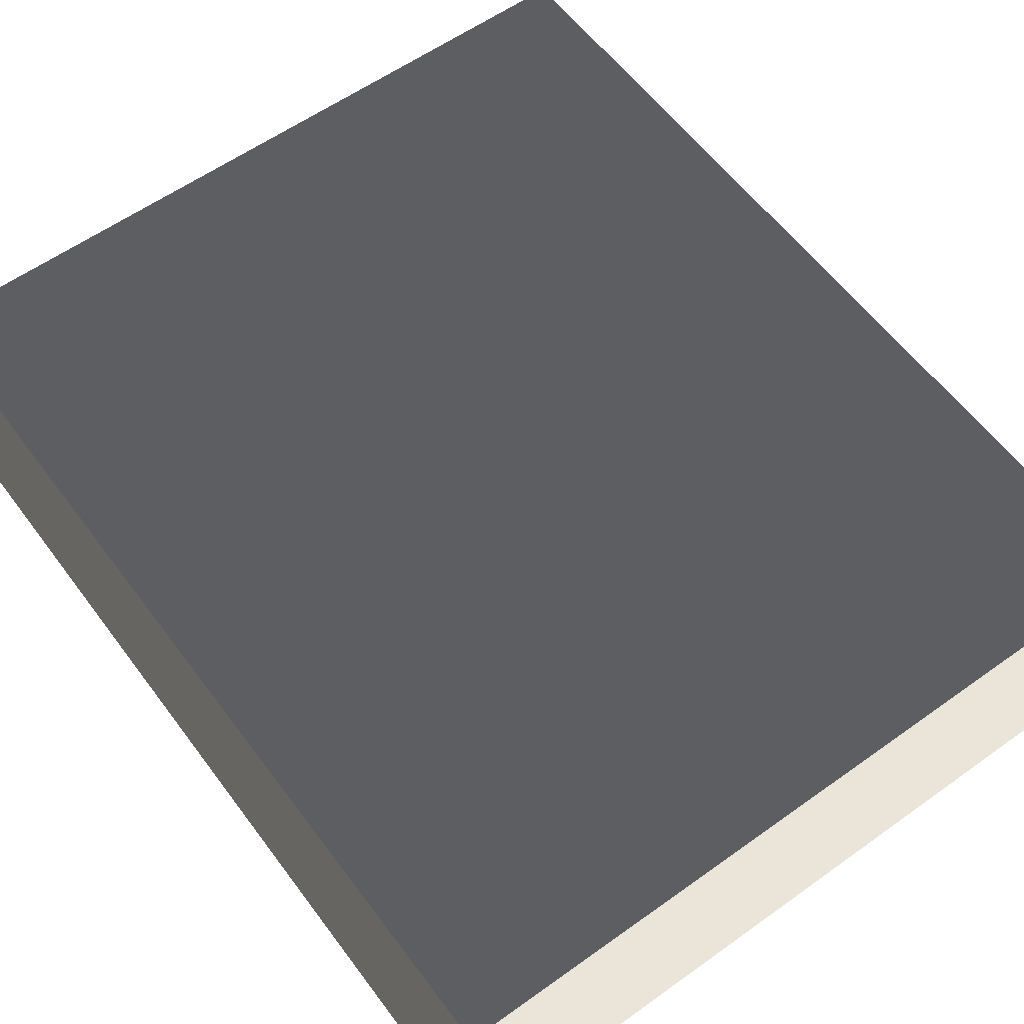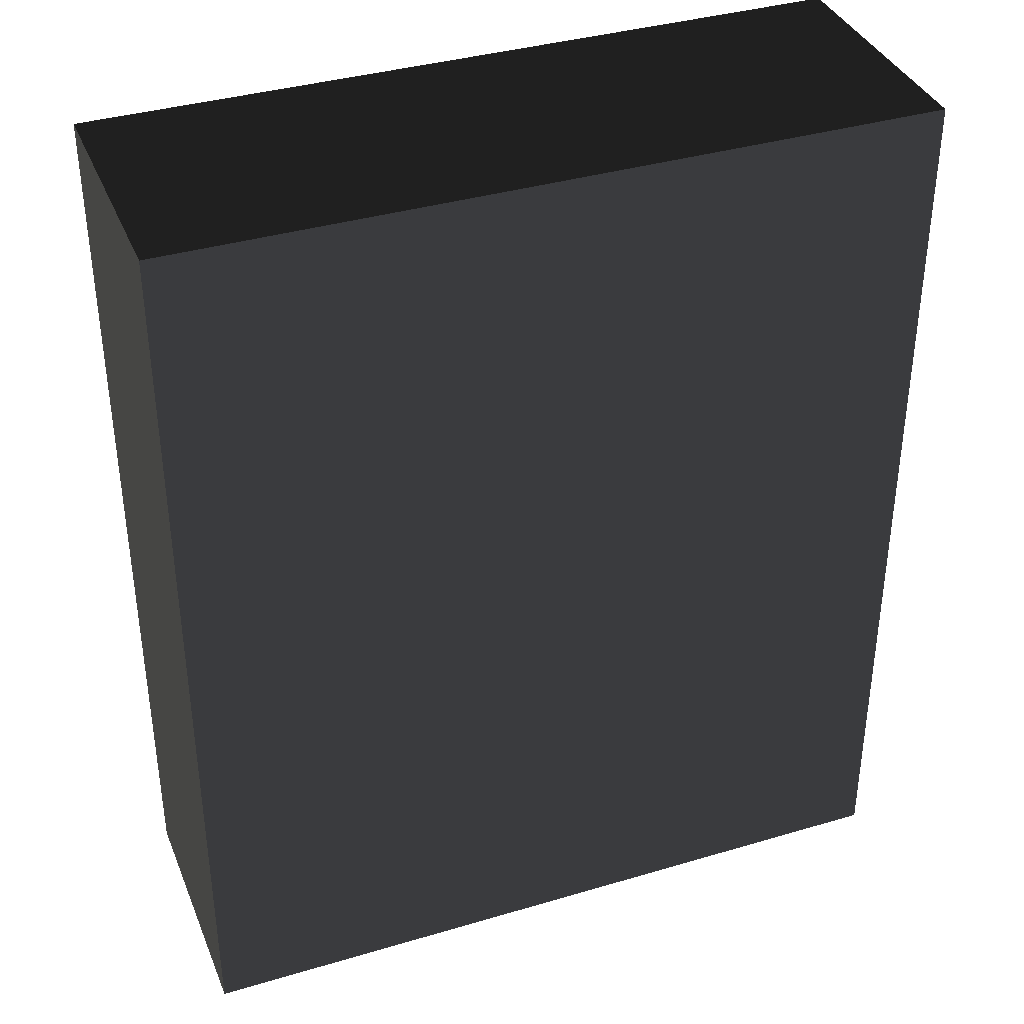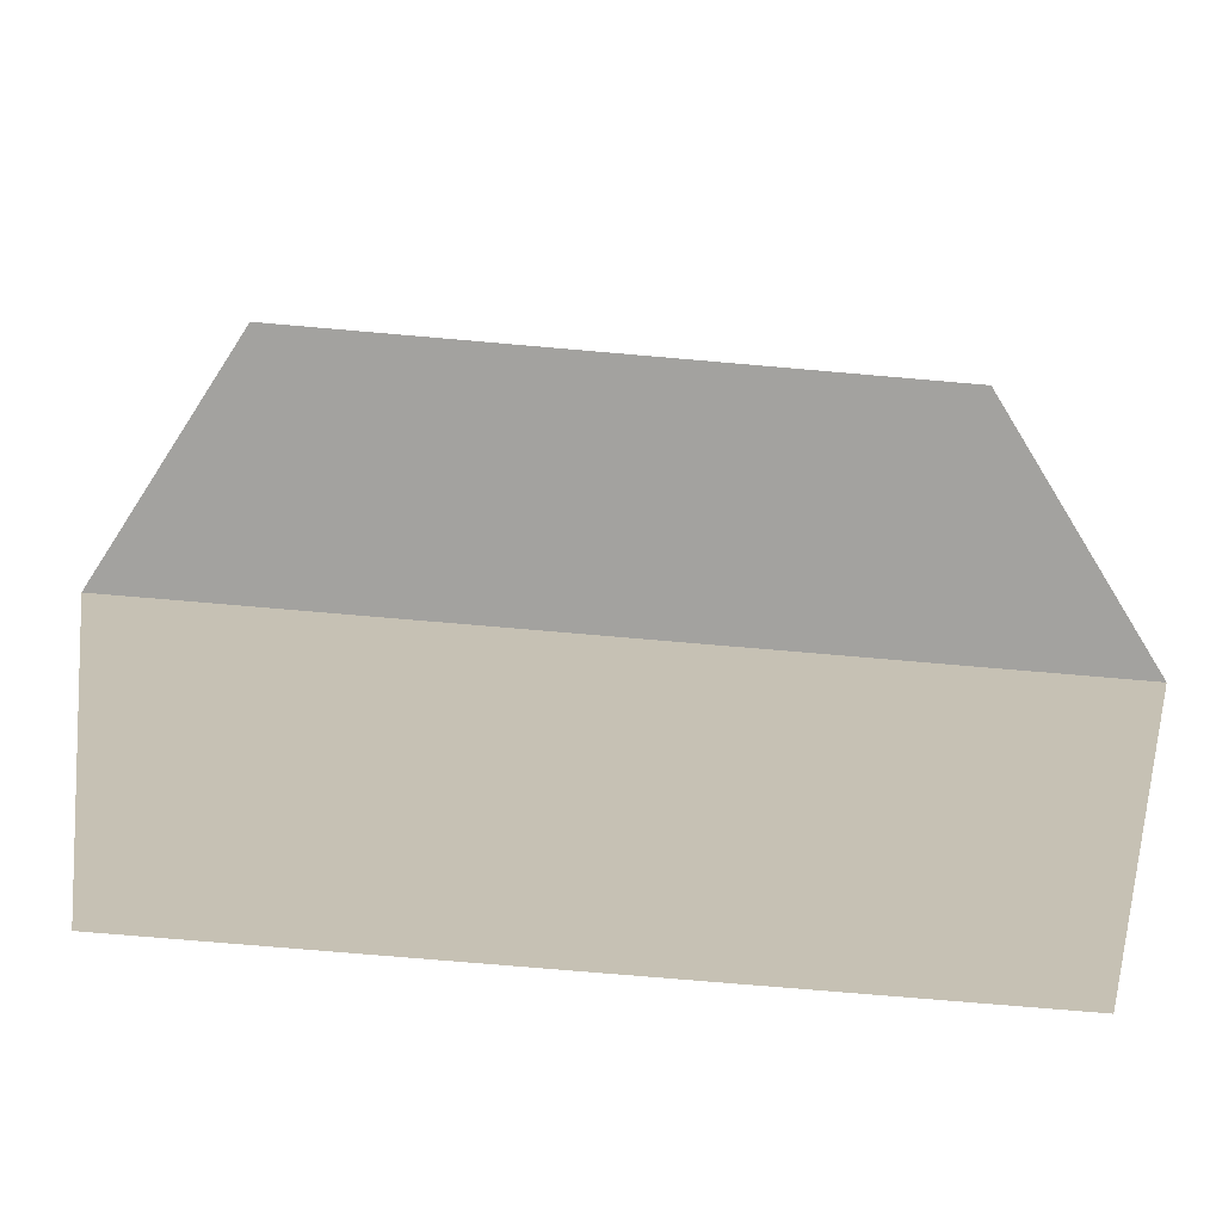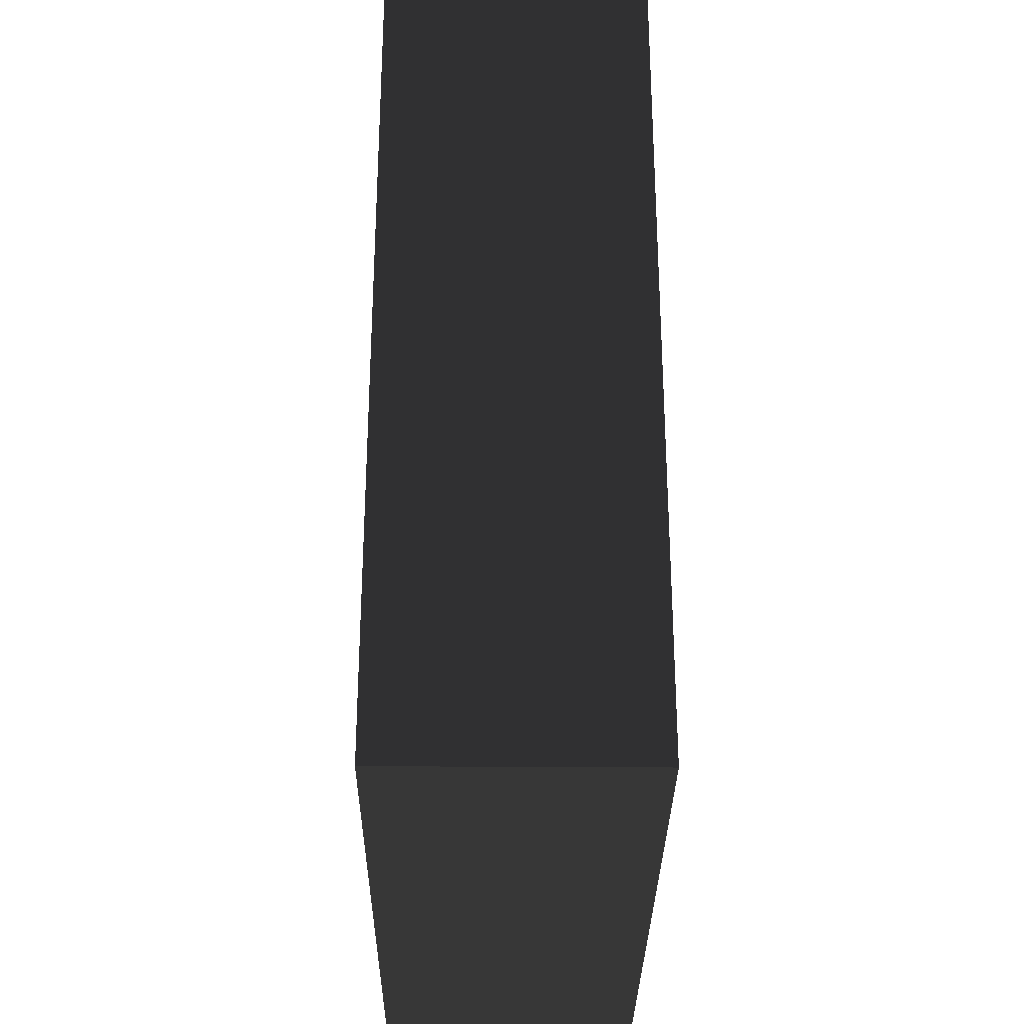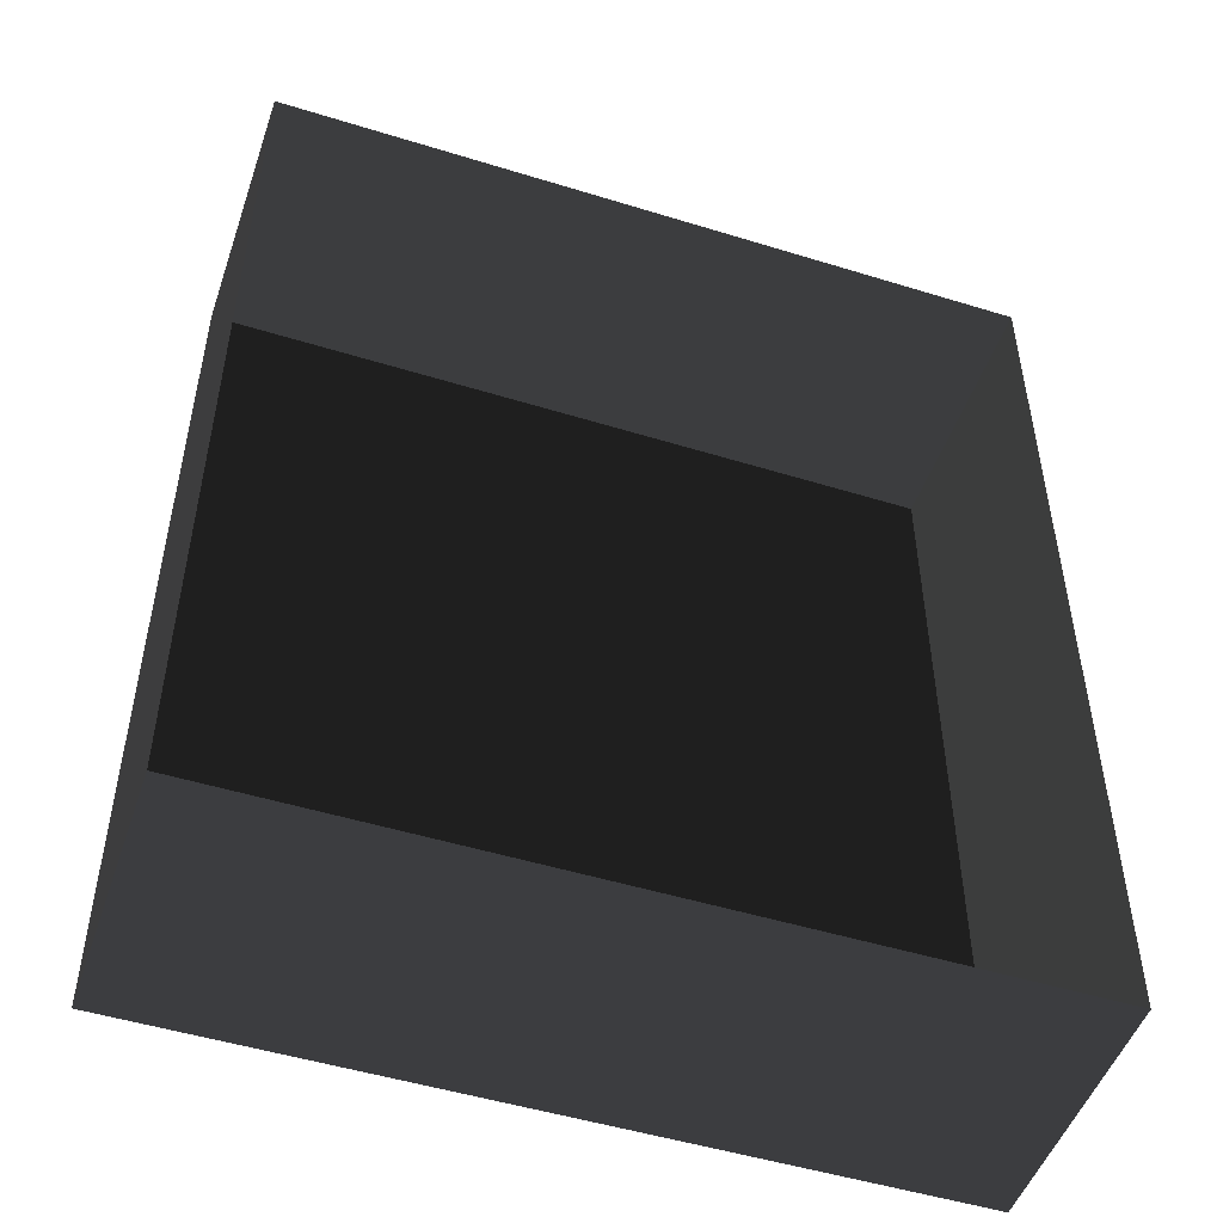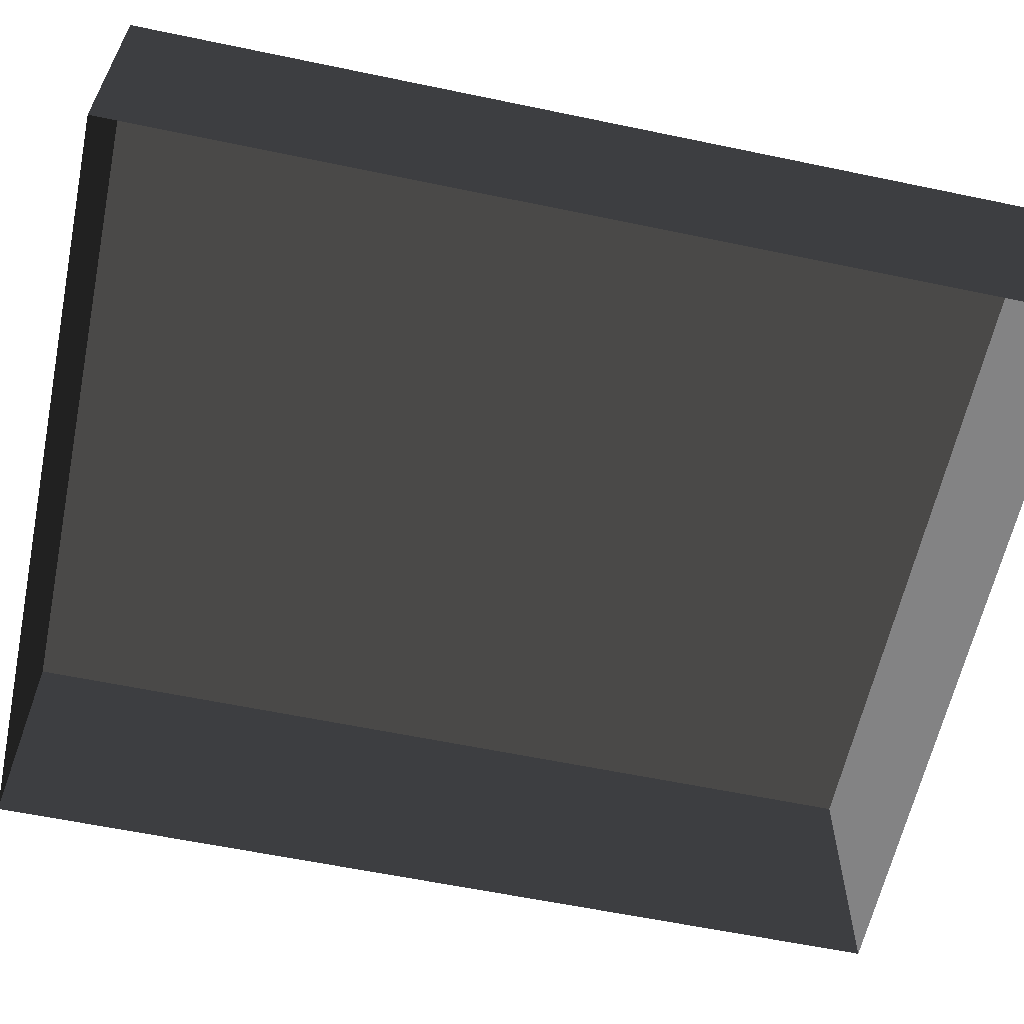
<metadata>
{"format":"obj","ext":"obj","renderer":"f3d","projection":"perspective","resolution":1024,"background":"white","views":[{"elev":58.9,"azim":-36.4,"up":"+Z"},{"elev":37.4,"azim":-20.8,"up":"+Y"},{"elev":-72.1,"azim":-5.0,"up":"+Y"},{"elev":-30.4,"azim":89.4,"up":"+Y"},{"elev":-49.8,"azim":161.2,"up":"+Y"},{"elev":-60.9,"azim":-102.0,"up":"+Z"}]}
</metadata>
<code>
v 0.04195 0.04993 0.02823
v -0.04135 0.04993 0.02823
v 0.04195 -0.05042 0.02823
v -0.04135 -0.05042 0.02823
v 0.04195 -0.05042 -3.895e-07
v 0.04195 -0.05042 0.02823
v -0.04135 -0.05042 -3.895e-07
v -0.04135 -0.05042 0.02823
v -0.04135 -0.05042 0.02823
v -0.04135 0.04993 0.02823
v -0.04135 -0.05042 -3.895e-07
v -0.04135 0.04993 -4.015e-07
v -0.04135 0.04993 -4.015e-07
v -0.04135 0.04993 0.02823
v 0.04195 0.04993 -4.015e-07
v 0.04195 0.04993 0.02823
v 0.04195 0.04993 0.02823
v 0.04195 -0.05042 0.02823
v 0.04195 0.04993 -4.015e-07
v 0.04195 -0.05042 -3.895e-07
g Tree_Base_22742_691
f 1 3 2
f 2 3 4
f 5 7 6
f 6 7 8
f 9 11 10
f 10 11 12
f 13 15 14
f 14 15 16
f 17 19 18
f 18 19 20

</code>
